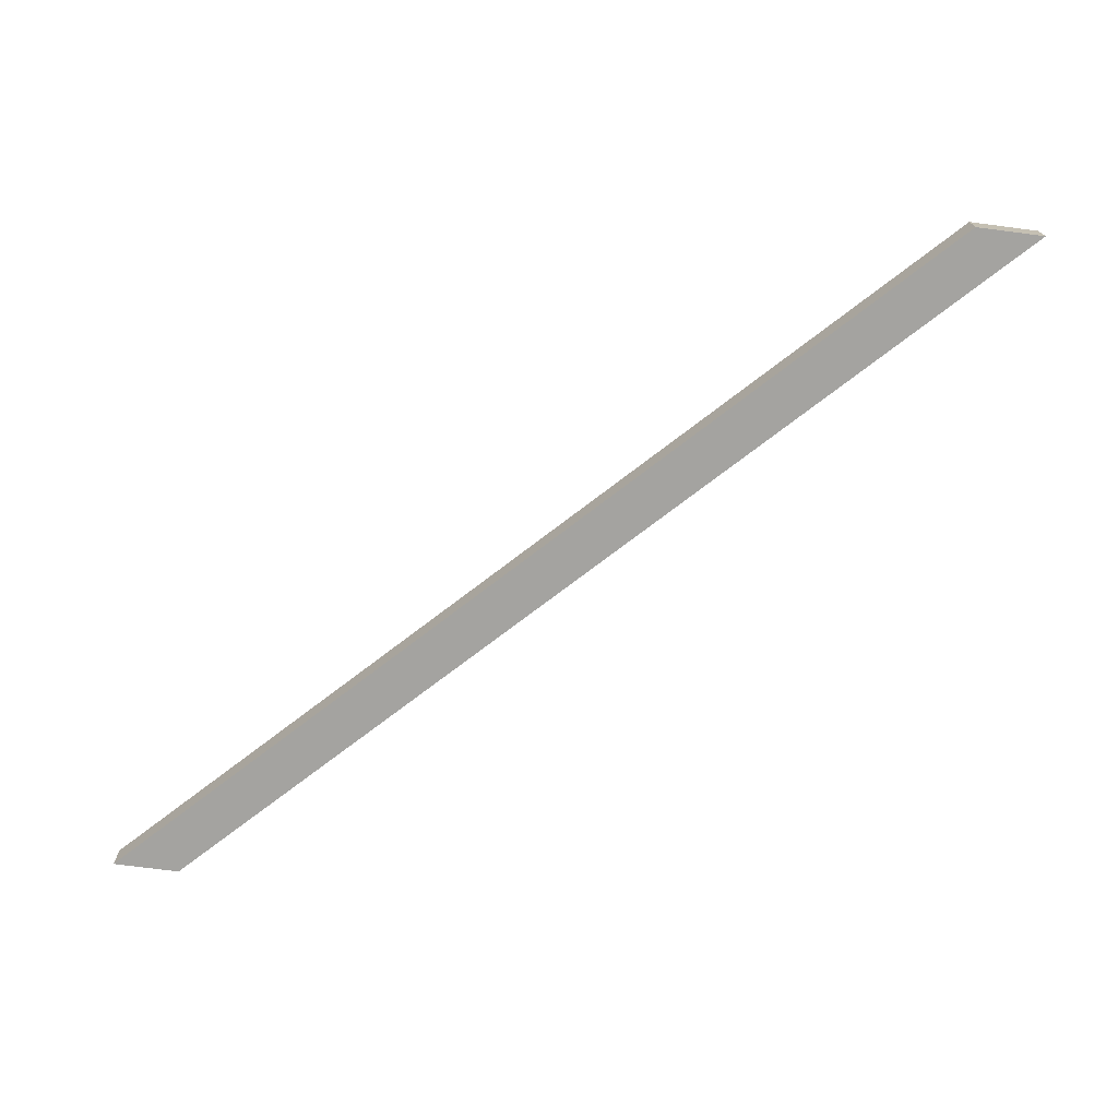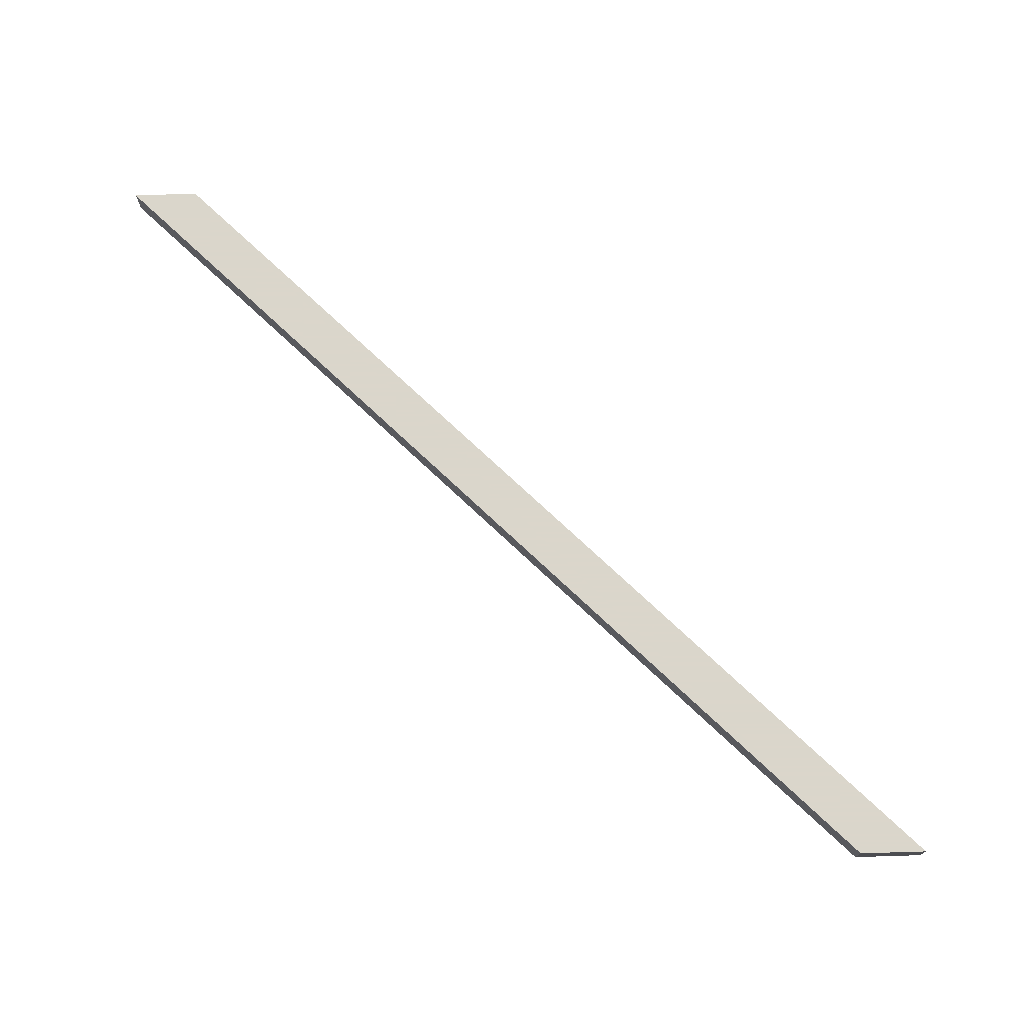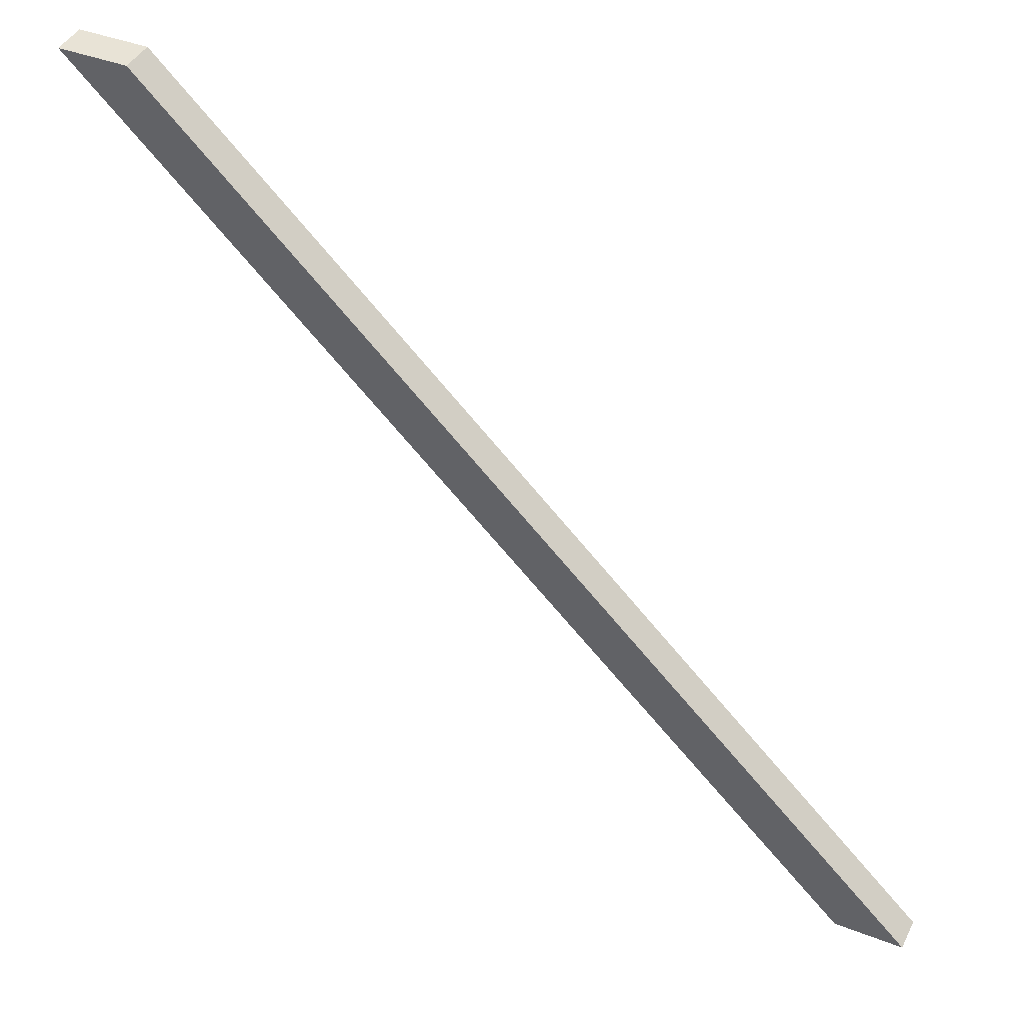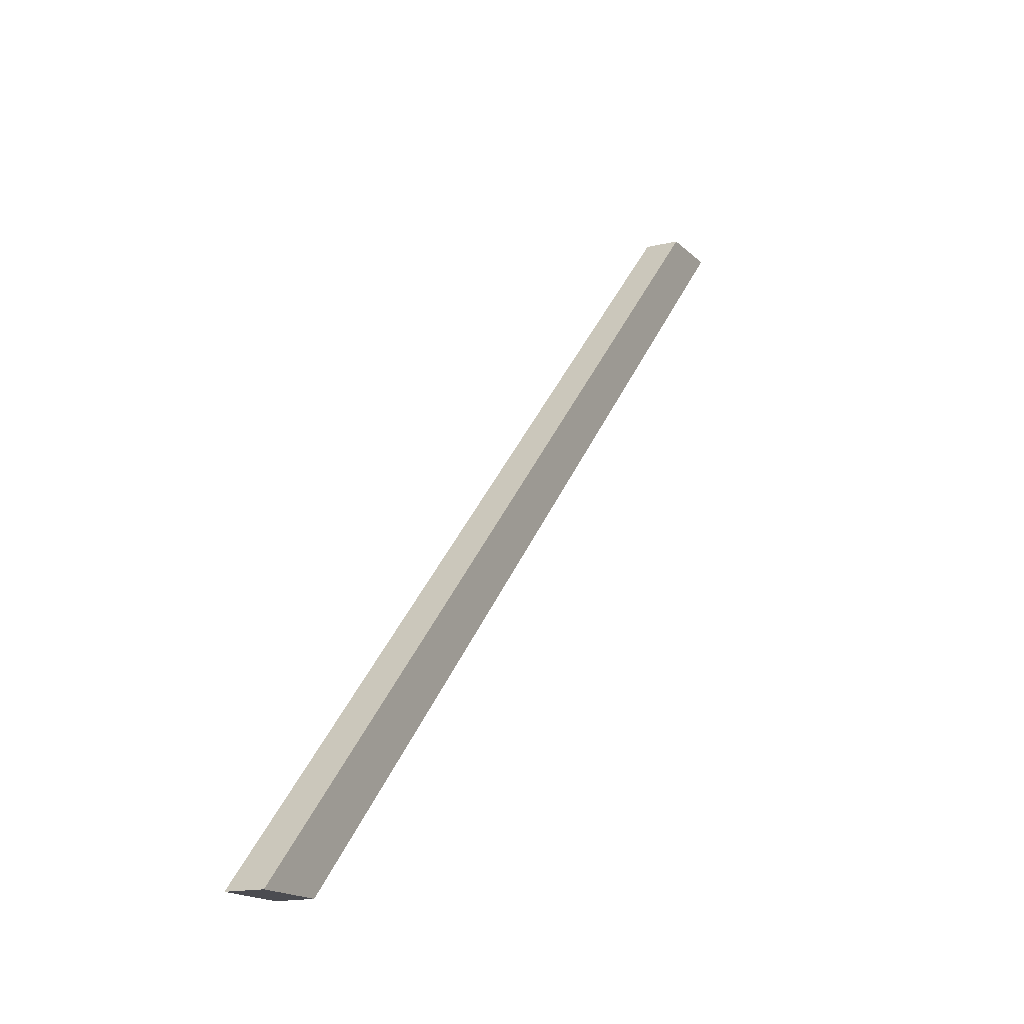
<metadata>
{"format":"obj","ext":"obj","renderer":"f3d","projection":"perspective","resolution":1024,"background":"white","views":[{"elev":-72.9,"azim":-7.4,"up":"+Z"},{"elev":73.7,"azim":178.3,"up":"+Z"},{"elev":41.8,"azim":25.1,"up":"+Y"},{"elev":-15.5,"azim":117.3,"up":"+Y"}]}
</metadata>
<code>
v -61.7 1600 280
v 738.3 800 280
v 738.3 800 315
v -61.7 1600 315
v -132.4 1600 280
v 667.6 800 280
v -132.4 1600 315
v 667.6 800 315
f 3 2 1
f 4 3 1
f 6 5 1
f 2 6 1
f 4 1 5
f 4 5 7
f 4 7 8
f 3 4 8
f 6 2 3
f 8 6 3
f 7 5 8
f 8 5 6

</code>
